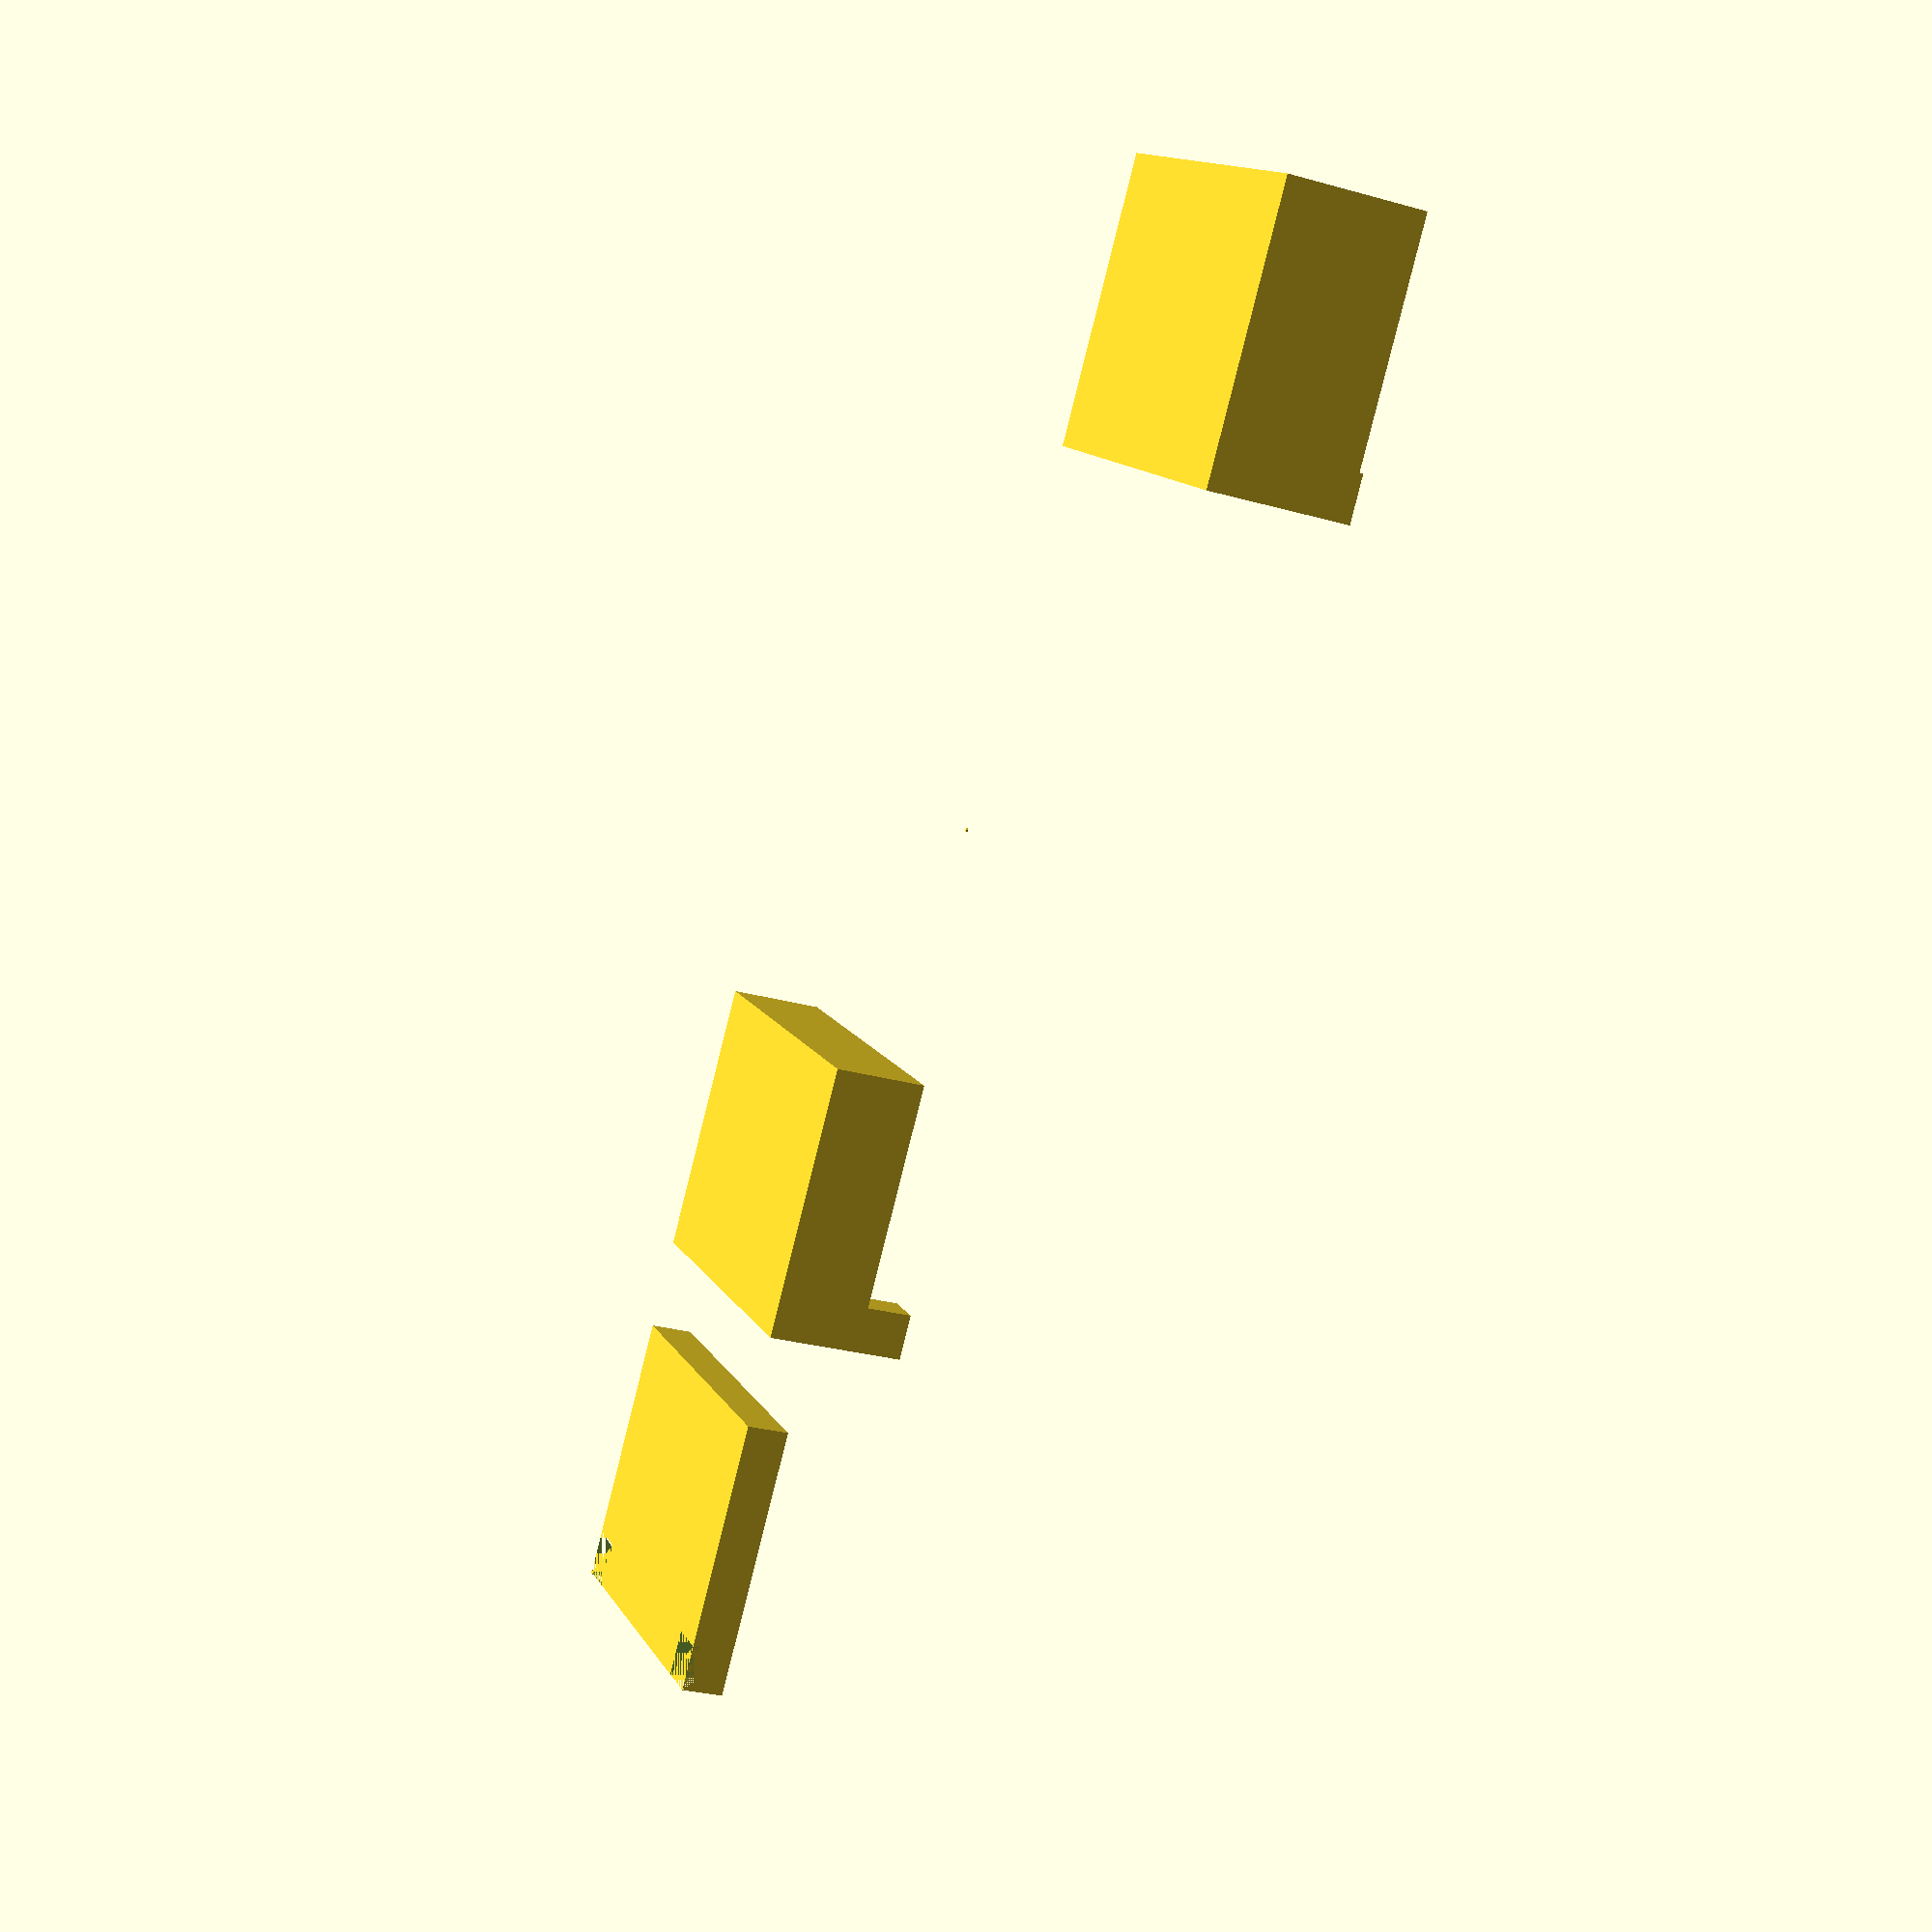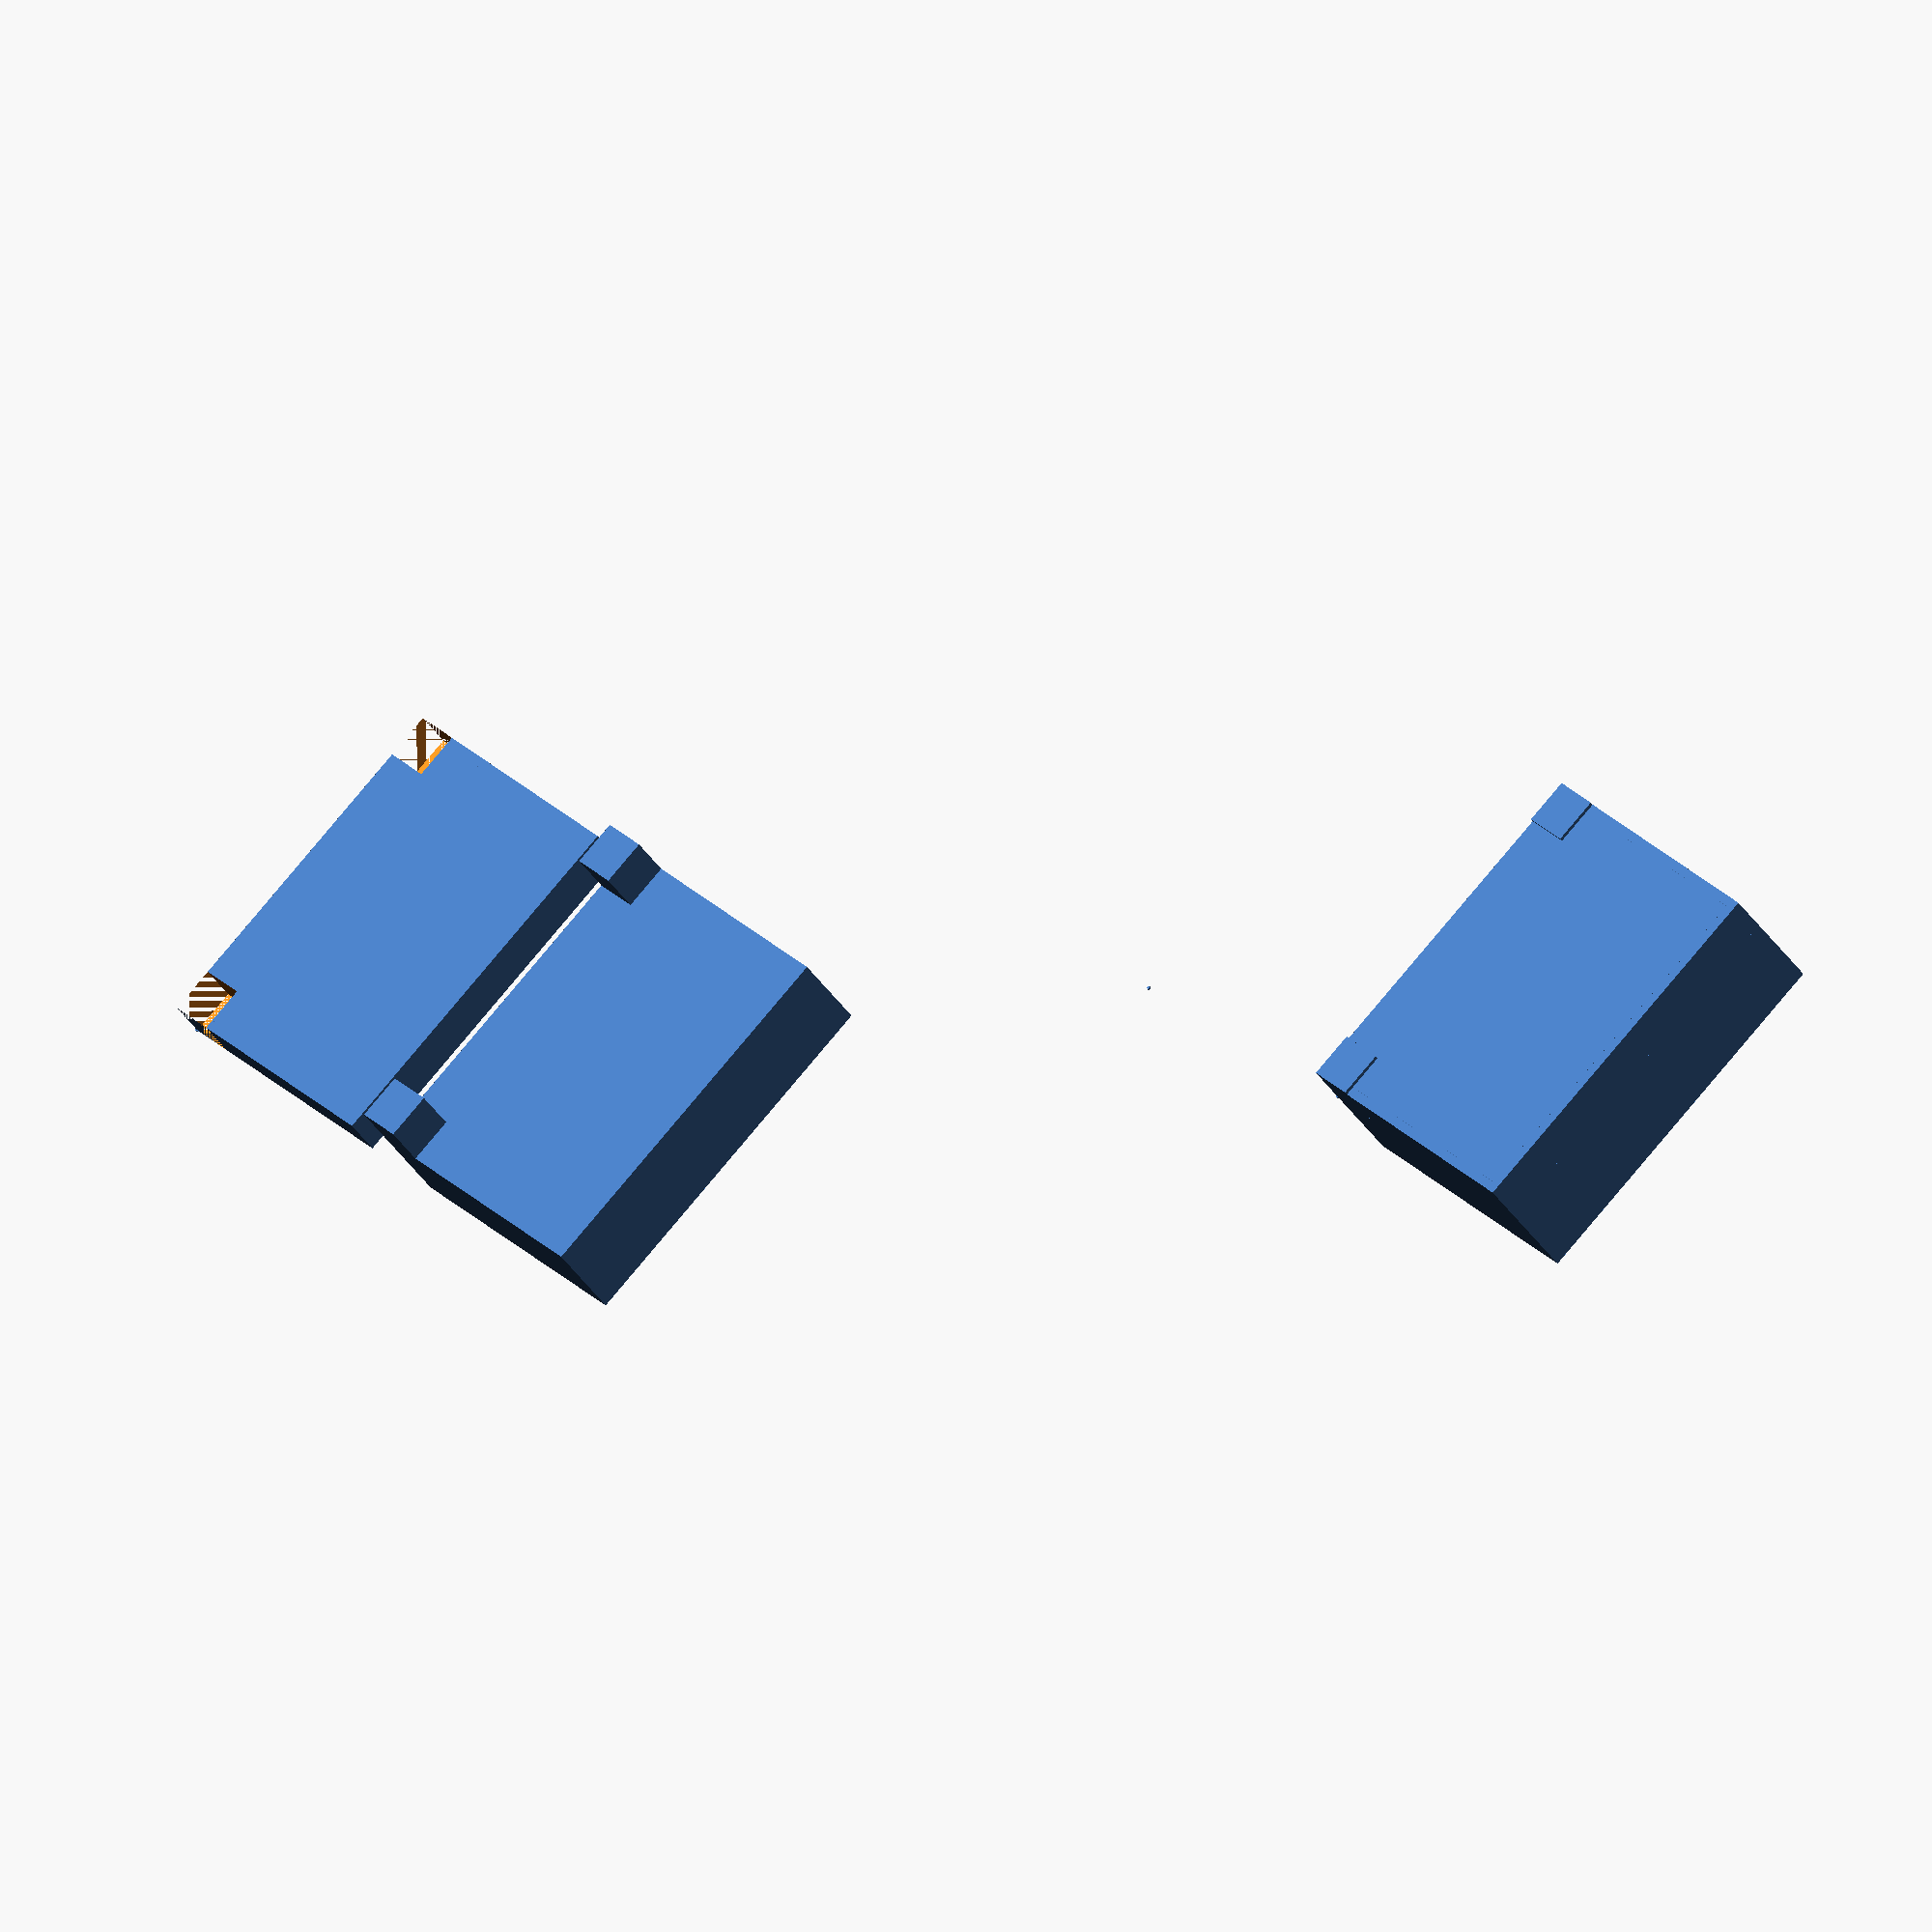
<openscad>
module lid() { //still need rod to connect lid to body
    difference() {
        cube([150,200,23]);
        cube([25,25,25]);
        translate([0,175,0]){
            cube([25,25,25]);
        }
    }
    difference() { //upper lid edge
         polyhedron(
            points=[ [25,5,23],[25,195,23],[145,5,23],[145,195,23], [25,0,18],[25,200,18],[145,0,18],[145,200,18] ],                             
            faces=[ [4,0,2,6],[6,2,3,7],[7,3,1,5],[0,1,2,3] ]
         );
    }
    minkowski() { //rounded rear edge of lid
        cylinder([]);
    }
}

module body() { //still need holes in hinges
    translate([200,0,0]) {
        cube([150,200,50]);
    }
    difference() { //base edge 
        polyhedron (
        
        );
    }
    difference() { //rounding so lid may rotate
        cylinder([]);
    }
    union(){
        translate([200,0,50]){
                cube([25,25,25]);
        }
        translate([200,175,50]){
                cube([25,25,25]);
        }
    }
}

lid();
body();

module laptop() {
    union() {
        translate([700,300,50]) {
            lid();
        }
        translate([500,300,0]) {
            body();
        }
    }
}

laptop();




</openscad>
<views>
elev=207.7 azim=52.4 roll=293.5 proj=p view=wireframe
elev=35.0 azim=46.5 roll=27.7 proj=o view=wireframe
</views>
